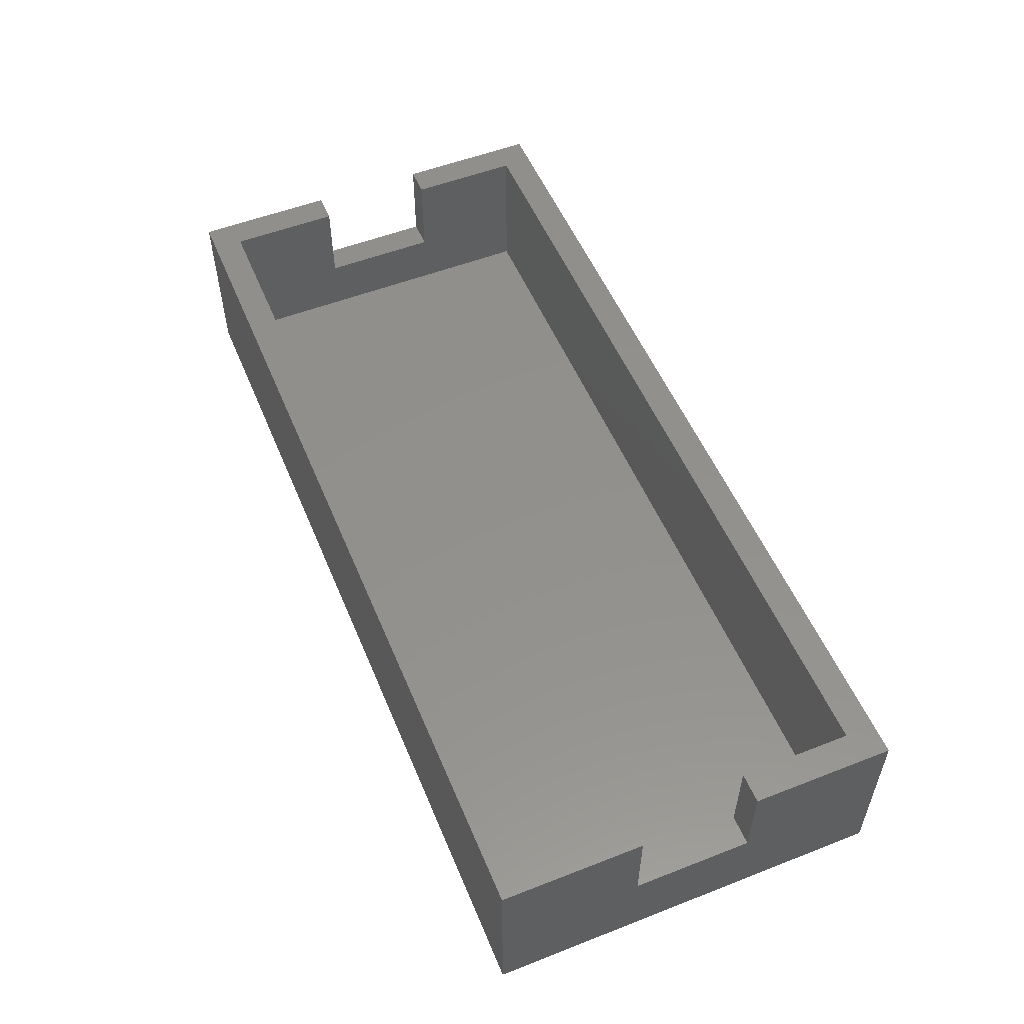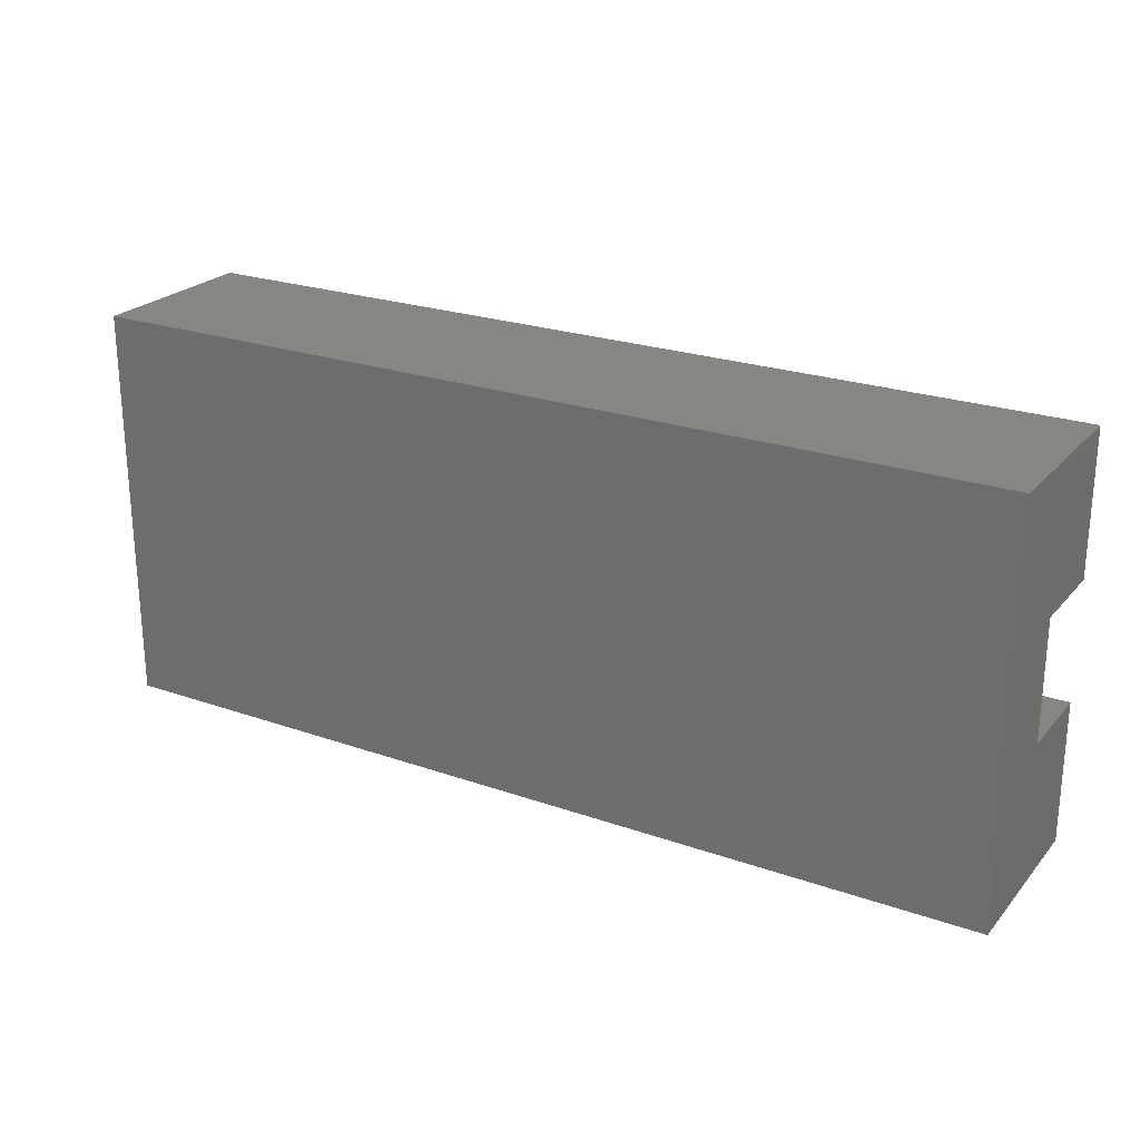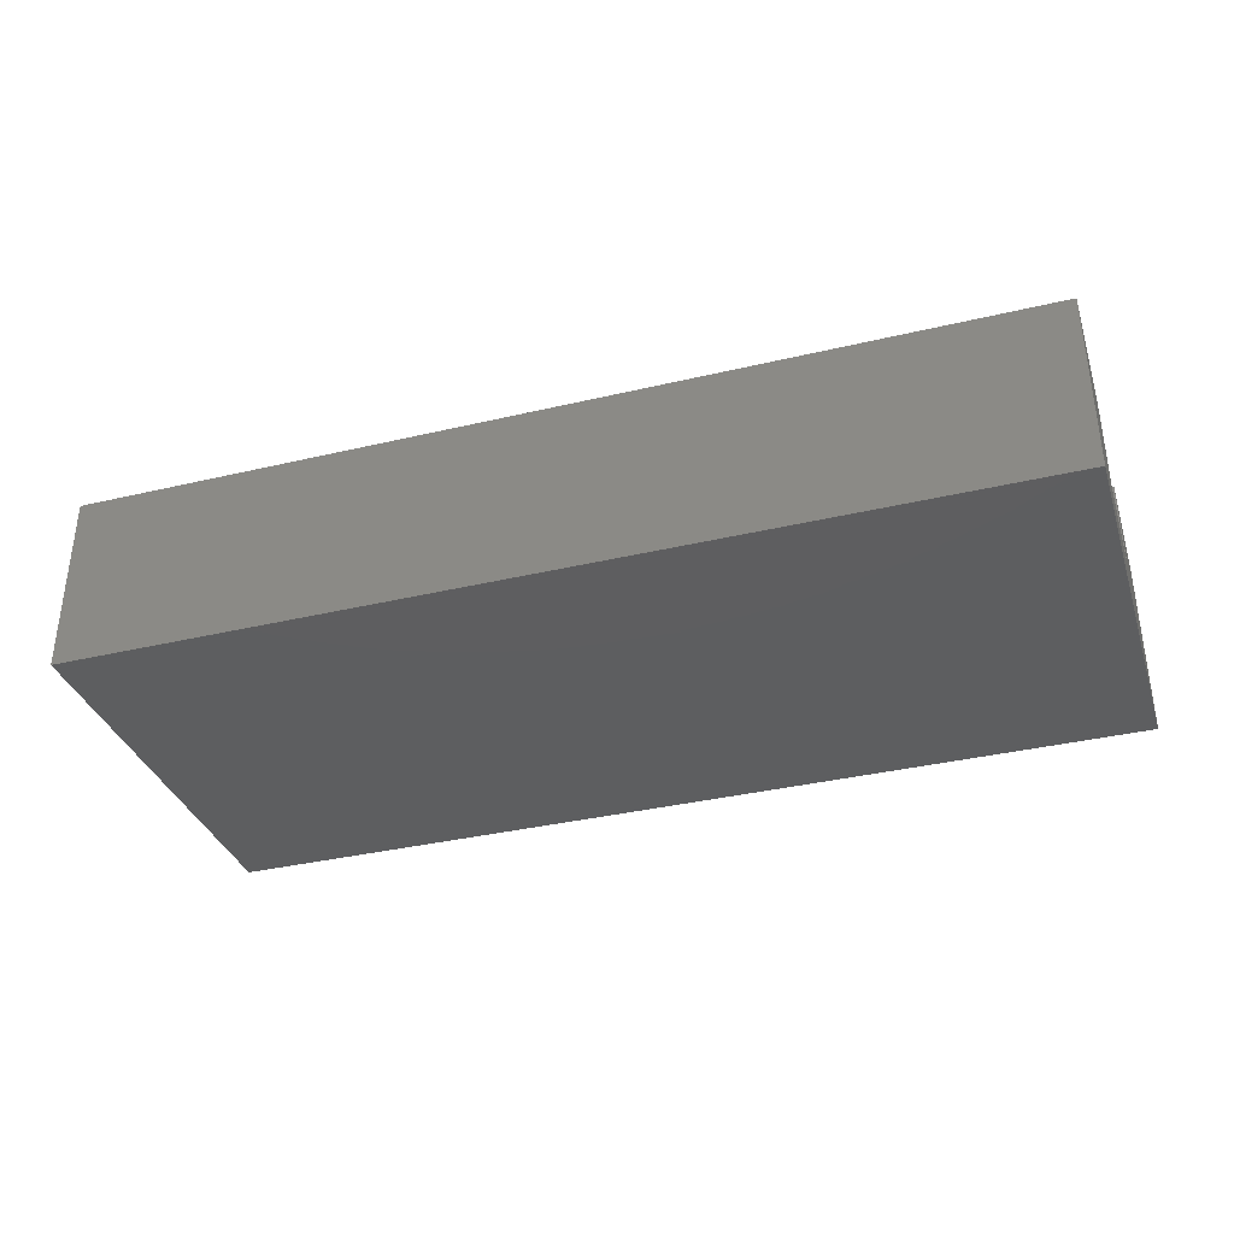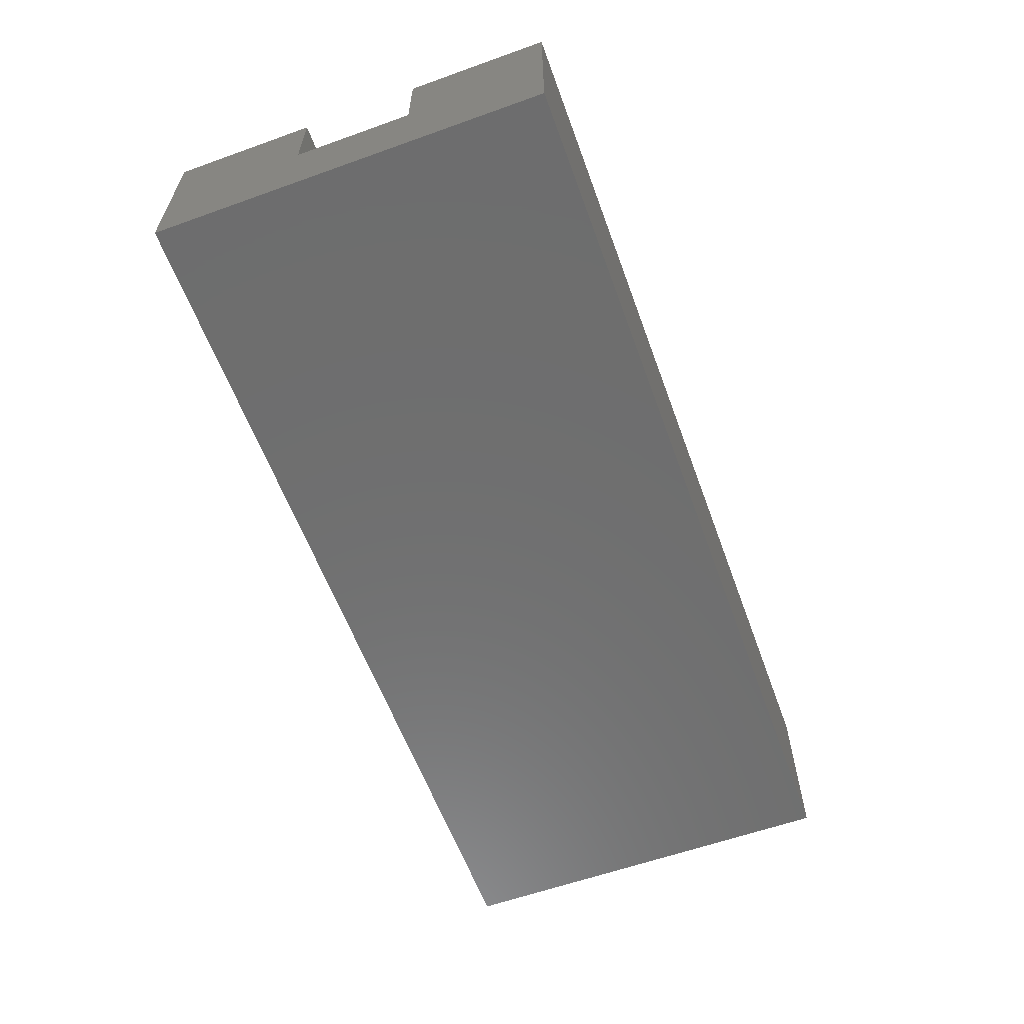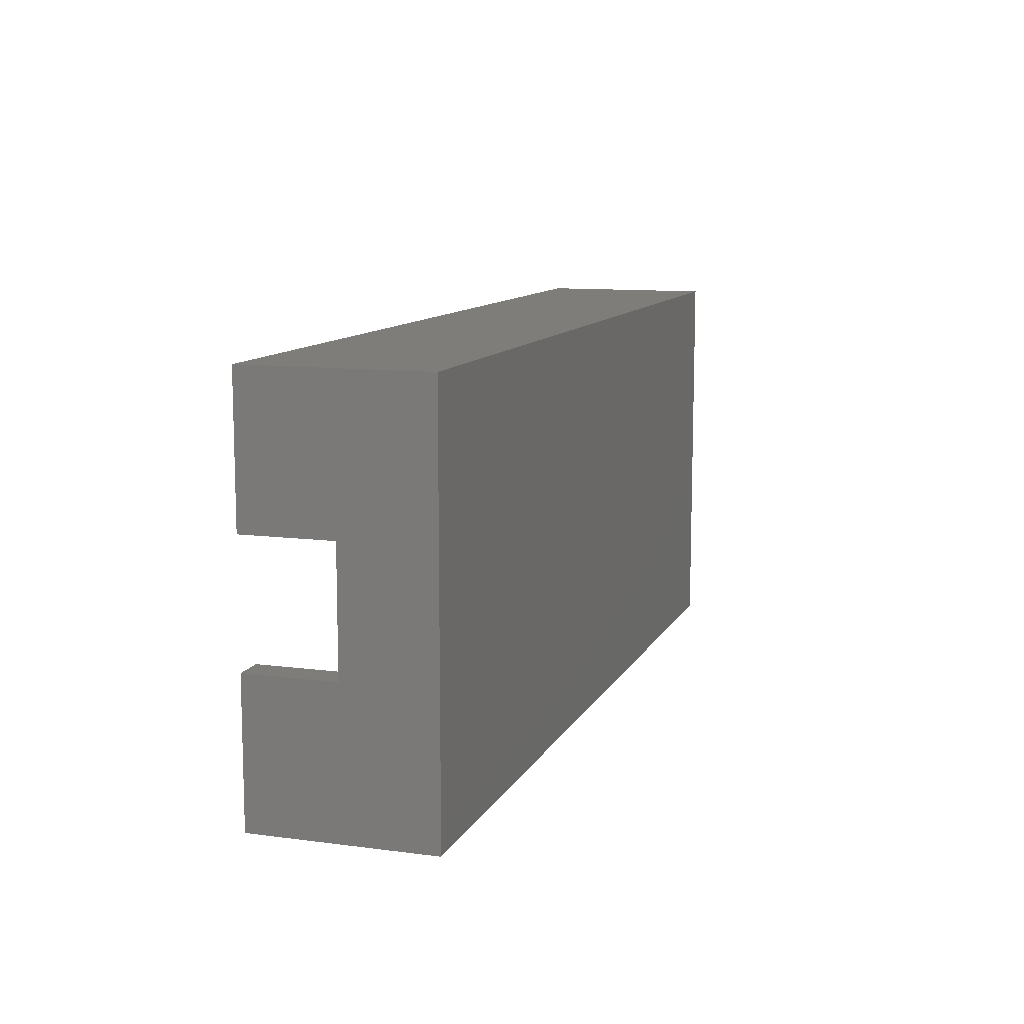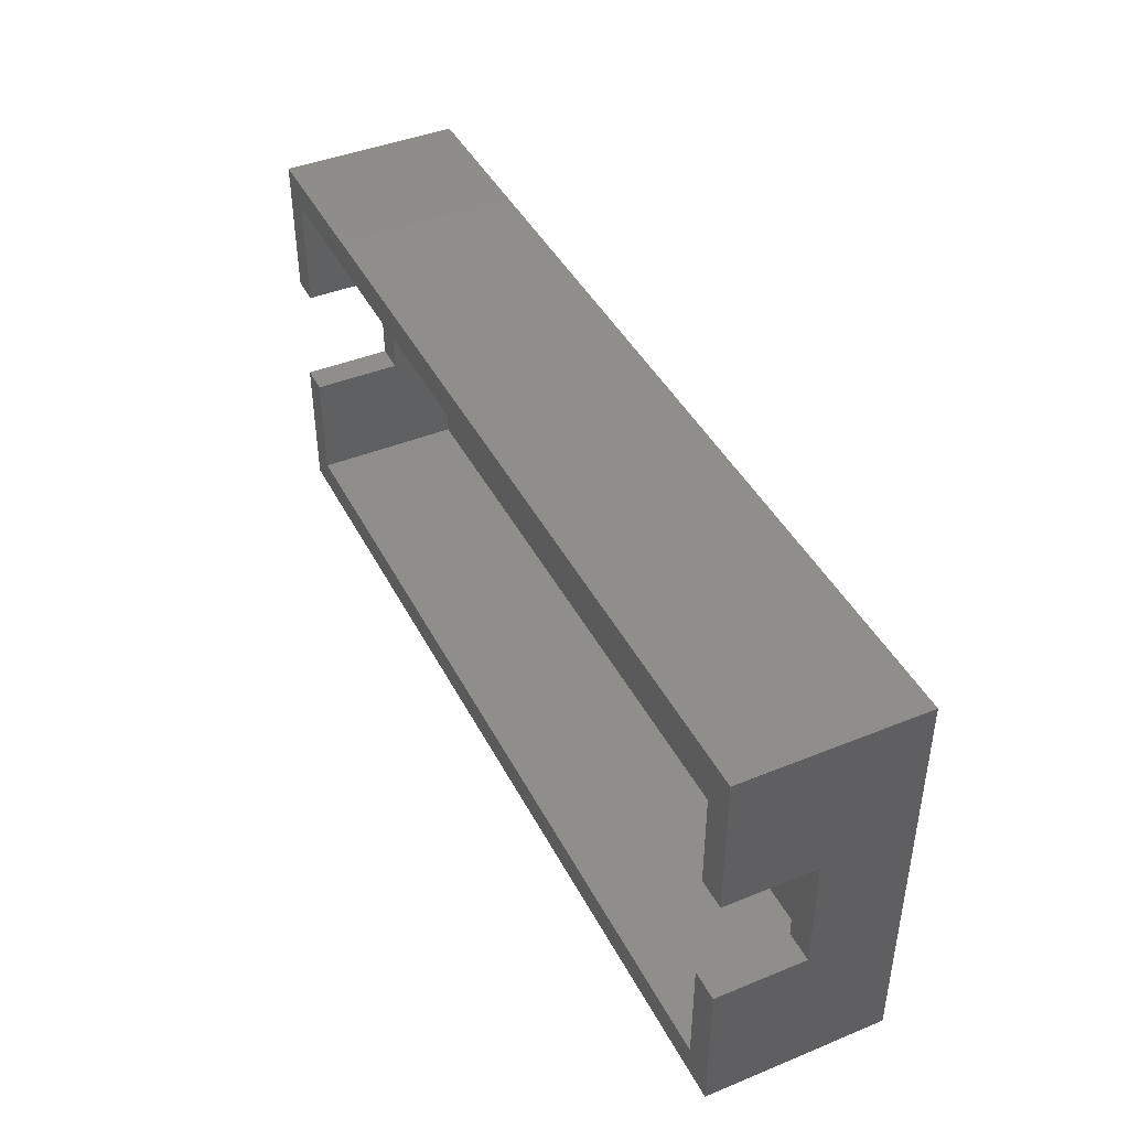
<metadata>
{"format":"stl","ext":"stl","renderer":"f3d","projection":"perspective","resolution":1024,"background":"white","views":[{"elev":53.8,"azim":-112.5,"up":"+Z"},{"elev":23.8,"azim":-149.7,"up":"+Y"},{"elev":-35.2,"azim":-162.5,"up":"+Z"},{"elev":-60.1,"azim":110.1,"up":"+Z"},{"elev":10.8,"azim":108.1,"up":"+Y"},{"elev":42.8,"azim":64.2,"up":"+Y"}]}
</metadata>
<code>
# stl→obj: 32 verts, 60 faces
v 0 8.75 6
v 0 13.5 0
v 0 8.75 3
v 0 0 0
v 0 0 6
v 0 4.75 3
v 0 13.5 6
v 0 4.75 6
v 31 0 0
v 31 0 6
v 31 13.5 0
v 31 13.5 6
v 1 8.75 6
v 30 12.5 6
v 1 12.5 6
v 31 8.75 6
v 30 8.75 6
v 1 8.75 3
v 1 4.75 3
v 1 4.75 6
v 1 1 6
v 31 4.75 6
v 30 4.75 6
v 30 1 6
v 31 4.75 3
v 31 8.75 3
v 30 8.75 3
v 30 4.75 3
v 30 1 1
v 30 12.5 1
v 1 12.5 1
v 1 1 1
f 1 2 3
f 4 5 6
f 4 6 2
f 2 1 7
f 6 5 8
f 3 2 6
f 5 4 9
f 10 5 9
f 4 2 9
f 9 2 11
f 2 7 11
f 11 7 12
f 7 1 13
f 14 7 15
f 15 7 13
f 12 7 14
f 16 14 17
f 12 14 16
f 18 13 1
f 3 18 1
f 19 18 3
f 6 19 3
f 20 19 8
f 8 19 6
f 21 5 10
f 21 20 8
f 22 23 10
f 23 24 10
f 8 5 21
f 24 21 10
f 25 9 11
f 25 22 10
f 12 16 11
f 16 26 11
f 10 9 25
f 26 25 11
f 26 16 17
f 27 26 17
f 23 28 24
f 29 28 30
f 14 27 17
f 30 27 14
f 28 27 30
f 24 28 29
f 30 14 15
f 31 30 15
f 31 15 13
f 19 31 18
f 18 31 13
f 32 31 19
f 21 19 20
f 32 19 21
f 24 29 21
f 21 29 32
f 22 25 23
f 23 25 28
f 25 26 27
f 28 25 27
f 29 30 31
f 32 29 31

</code>
